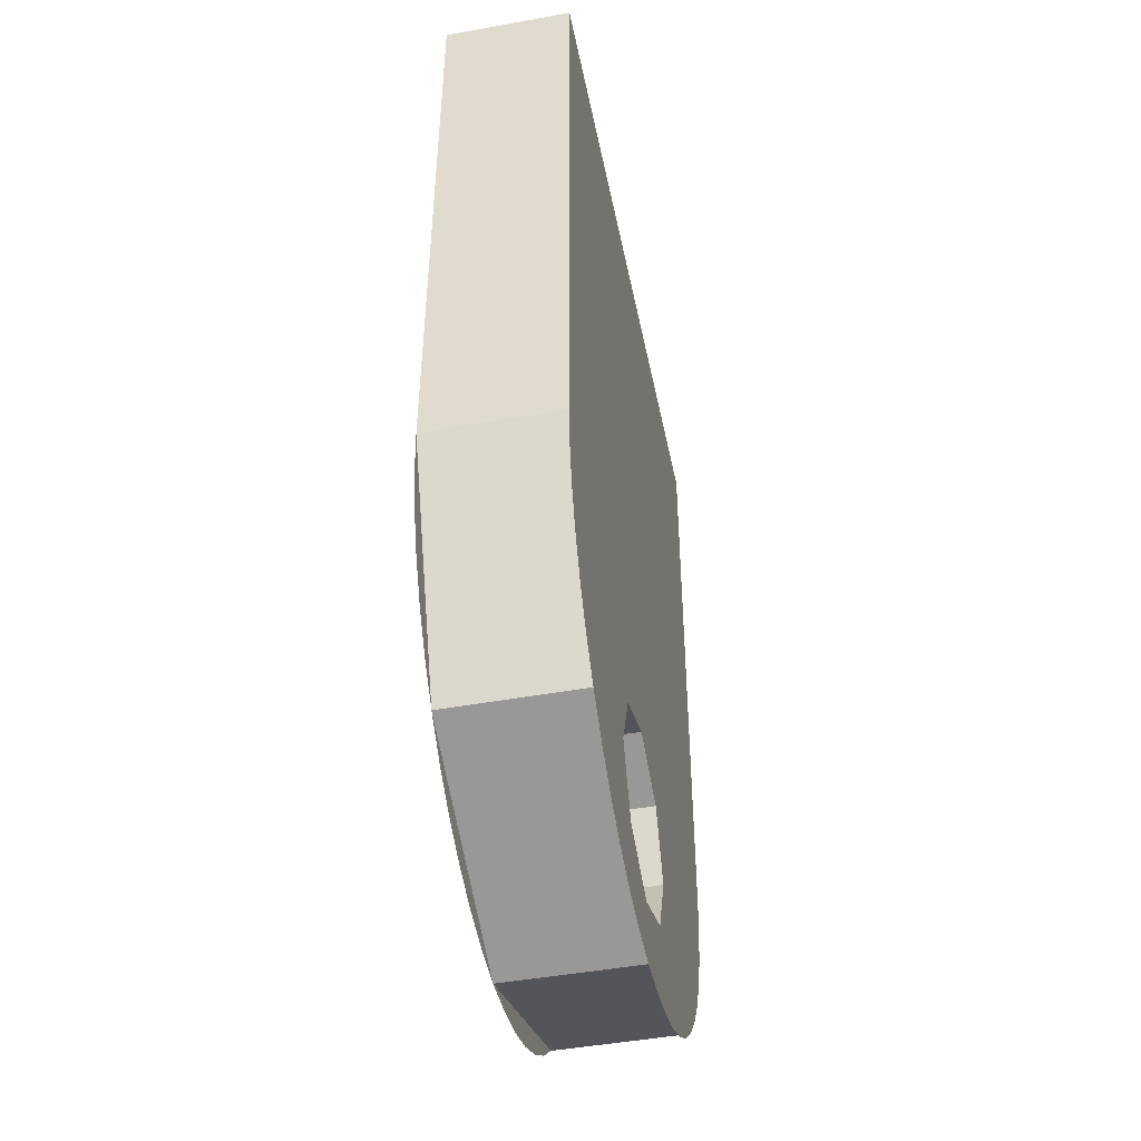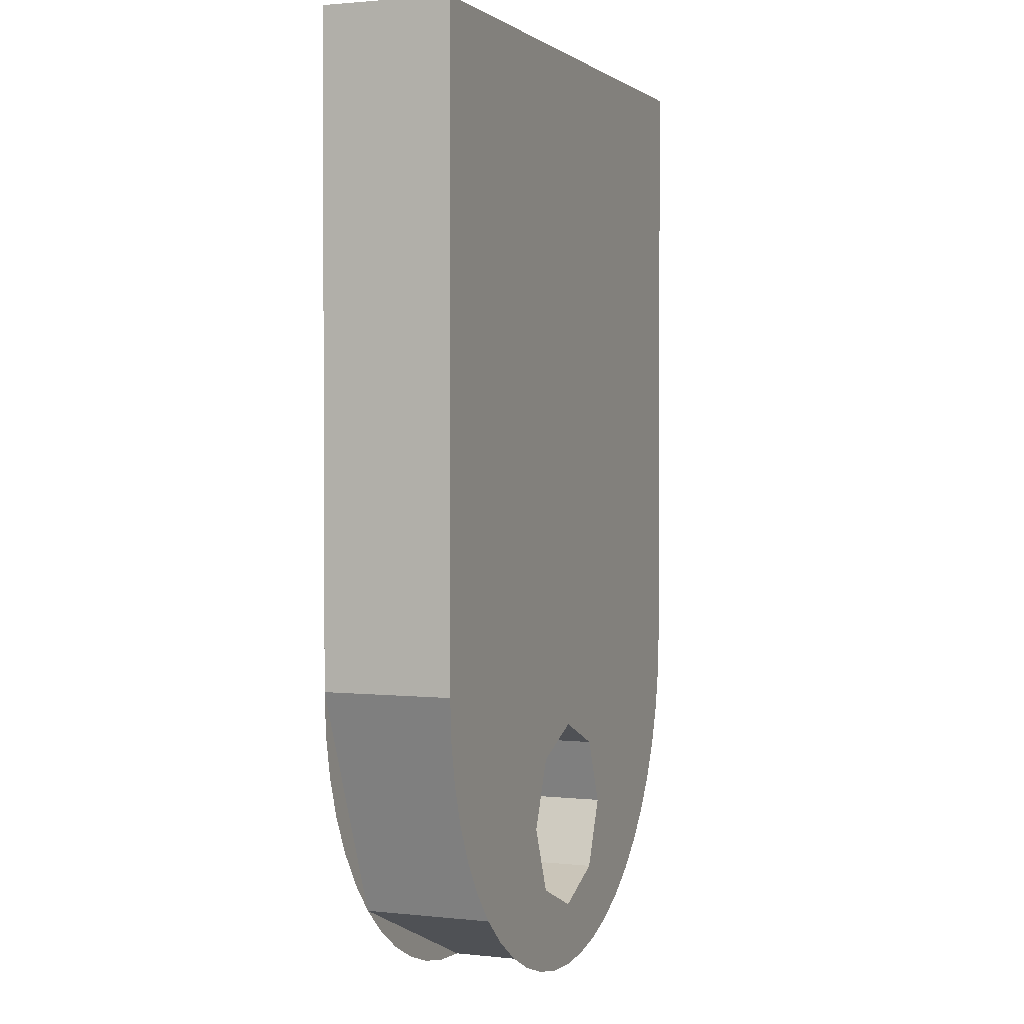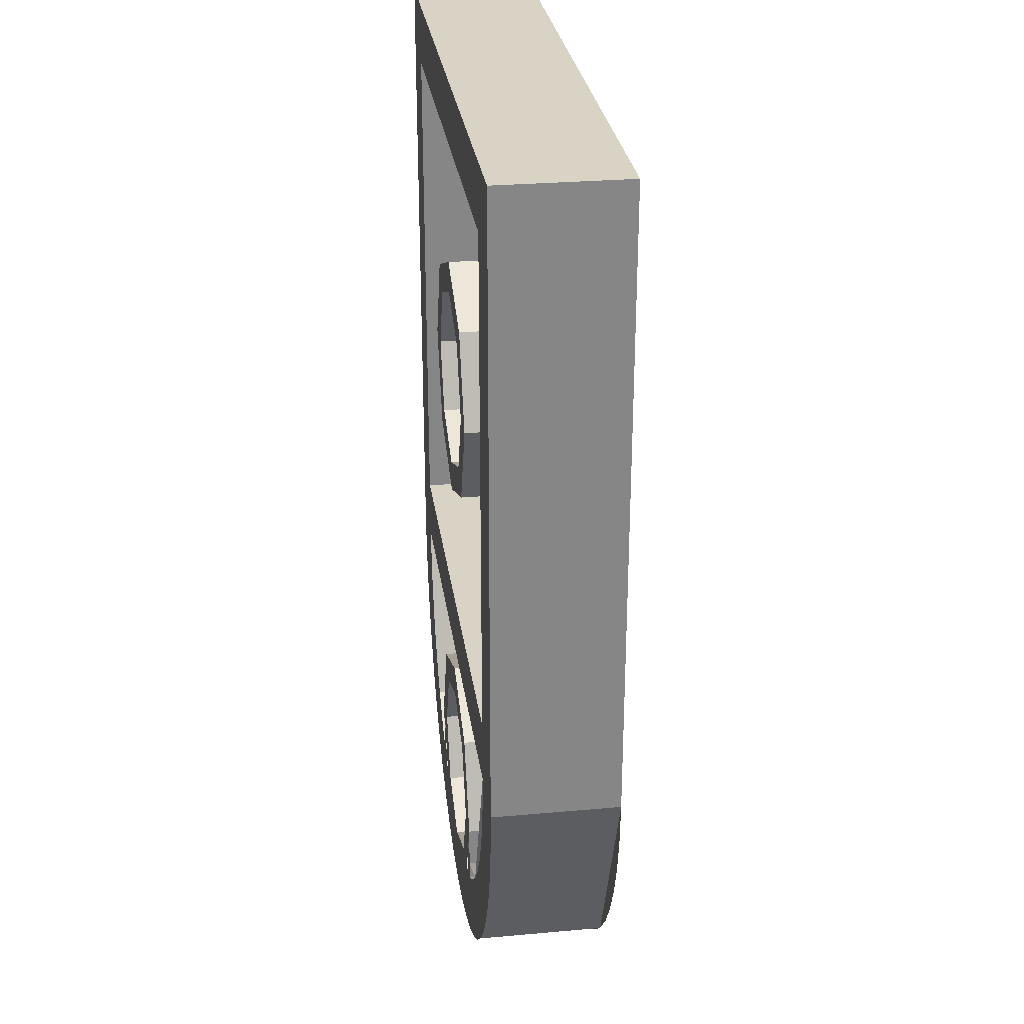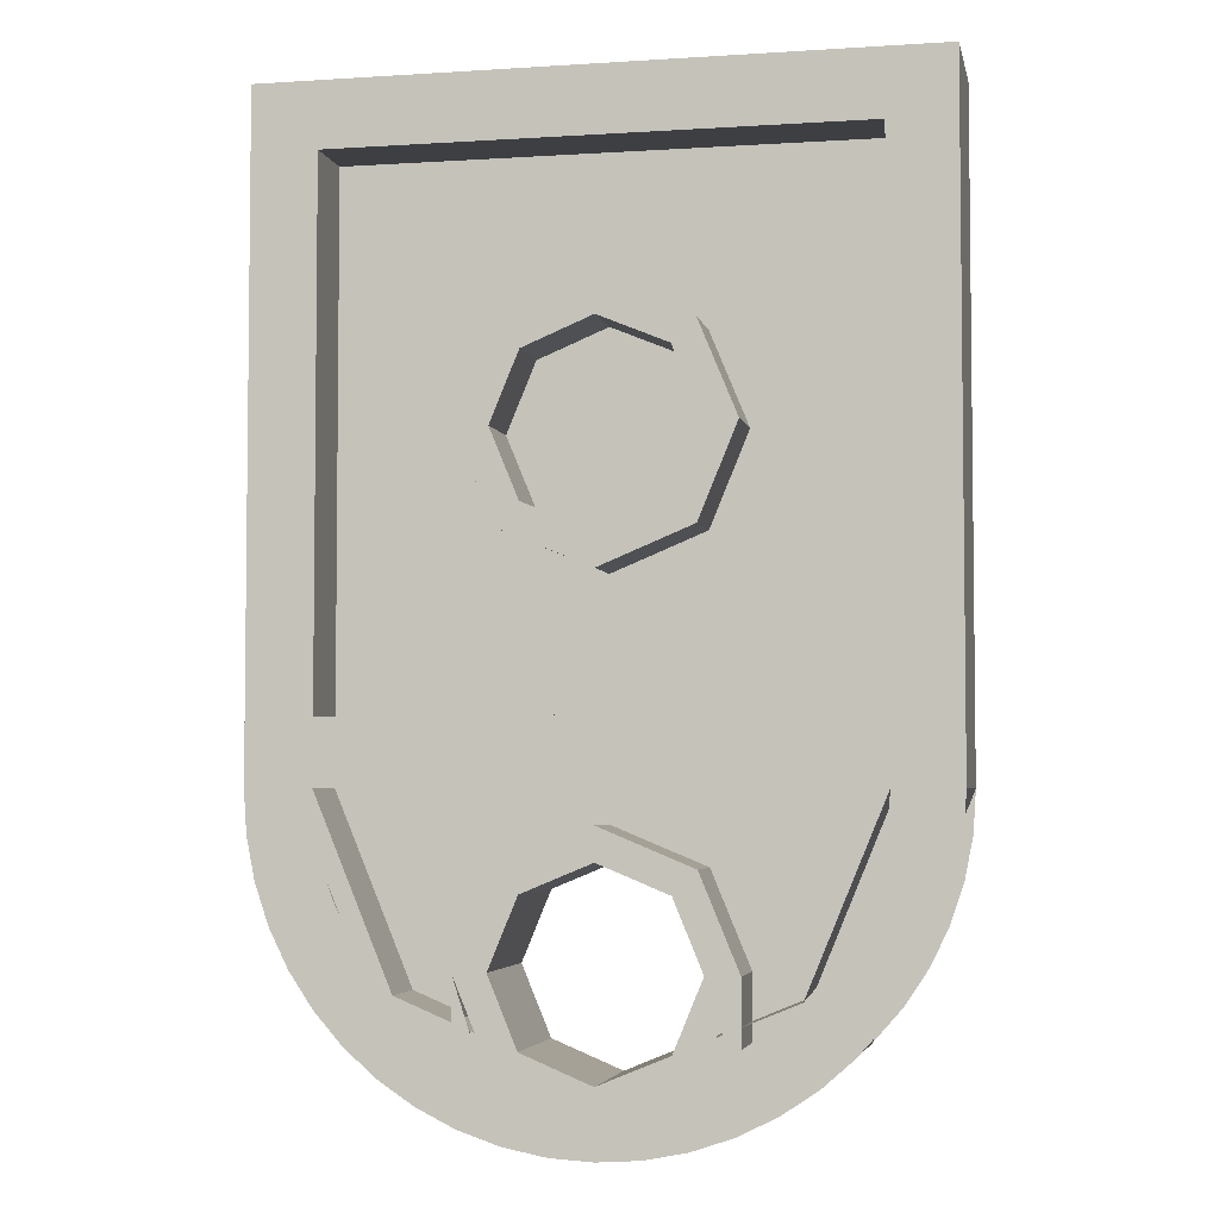
<metadata>
{"format":"obj","ext":"obj","renderer":"f3d","projection":"perspective","resolution":1024,"background":"white","views":[{"elev":-47.3,"azim":-78.5,"up":"+Z"},{"elev":1.9,"azim":-68.7,"up":"+Z"},{"elev":28.3,"azim":-97.7,"up":"+Z"},{"elev":-4.1,"azim":-168.2,"up":"+Z"}]}
</metadata>
<code>
v 0.2121 0.4 0.2121
v 0.3 0.4 0
v 0.3 0.2 0
v 0.2121 0.2 0.2121
v 0 0.4 0.3
v 0.2121 0.4 0.2121
v 0.2121 0.2 0.2121
v 0 0.2 0.3
v -0.2121 0.4 0.2121
v 0 0.4 0.3
v 0 0.2 0.3
v -0.2121 0.2 0.2121
v -0.3 0.4 0
v -0.2121 0.4 0.2121
v -0.2121 0.2 0.2121
v -0.3 0.2 0
v -0.2121 0.4 -0.2121
v -0.3 0.4 0
v -0.3 0.2 0
v -0.2121 0.2 -0.2121
v 0 0.4 -0.3
v -0.2121 0.4 -0.2121
v -0.2121 0.2 -0.2121
v 0 0.2 -0.3
v 0.2121 0.4 -0.2121
v 0 0.4 -0.3
v 0 0.2 -0.3
v 0.2121 0.2 -0.2121
v 0.3 0.4 0
v 0.2121 0.4 -0.2121
v 0.2121 0.2 -0.2121
v 0.3 0.2 0
v 0.2828 0.4 0.2828
v 0.4 0.4 0
v 0.4 0.2 0
v 0.2828 0.2 0.2828
v 0 0.4 0.4
v 0.2828 0.4 0.2828
v 0.2828 0.2 0.2828
v 0 0.2 0.4
v -0.2828 0.4 0.2828
v 0 0.4 0.4
v 0 0.2 0.4
v -0.2828 0.2 0.2828
v -0.4 0.4 0
v -0.2828 0.4 0.2828
v -0.2828 0.2 0.2828
v -0.4 0.2 0
v -0.2828 0.4 -0.2828
v -0.4 0.4 0
v -0.4 0.2 0
v -0.2828 0.2 -0.2828
v 0 0.4 -0.4
v -0.2828 0.4 -0.2828
v -0.2828 0.2 -0.2828
v 0 0.2 -0.4
v 0.2828 0.4 -0.2828
v 0 0.4 -0.4
v 0 0.2 -0.4
v 0.2828 0.2 -0.2828
v 0.4 0.4 0
v 0.2828 0.4 -0.2828
v 0.2828 0.2 -0.2828
v 0.4 0.2 0
v 0.4 0.4 0
v 0.2828 0.4 0.2828
v 0.2121 0.4 0.2121
v 0.3 0.4 0
v 0.2828 0.4 0.2828
v 0 0.4 0.4
v 0 0.4 0.3
v 0.2121 0.4 0.2121
v 0 0.4 0.4
v -0.2828 0.4 0.2828
v -0.2121 0.4 0.2121
v 0 0.4 0.3
v -0.2828 0.4 0.2828
v -0.4 0.4 0
v -0.3 0.4 0
v -0.2121 0.4 0.2121
v -0.4 0.4 0
v -0.2828 0.4 -0.2828
v -0.2121 0.4 -0.2121
v -0.3 0.4 0
v -0.2828 0.4 -0.2828
v 0 0.4 -0.4
v 0 0.4 -0.3
v -0.2121 0.4 -0.2121
v 0 0.4 -0.4
v 0.2828 0.4 -0.2828
v 0.2121 0.4 -0.2121
v 0 0.4 -0.3
v 0.2828 0.4 -0.2828
v 0.4 0.4 0
v 0.3 0.4 0
v 0.2121 0.4 -0.2121
v -0.8 0.2 0.8
v 0.8 0.2 0.8
v 0.8 0.2 -0.8
v -0.8 0.2 -0.8
v -0.8 0.2 0.8
v -0.8 0.4 0.8
v 0.8 0.4 0.8
v 0.8 0.2 0.8
v -0.8 0.2 -0.8
v -0.8 0.4 -0.8
v -0.8 0.4 0.8
v -0.8 0.2 0.8
v 0.8 0.2 -0.8
v 0.8 0.4 -0.8
v -0.8 0.4 -0.8
v -0.8 0.2 -0.8
v 0.8 0.2 0.8
v 0.8 0.4 0.8
v 0.8 0.4 -0.8
v 0.8 0.2 -0.8
v 1 0.4 1
v 0.8 0.4 0.8
v -0.8 0.4 0.8
v -1 0.4 1
v -1 0.4 -1
v -0.8 0.4 -0.8
v 0.8 0.4 -0.8
v 1 0.4 -1
v 1 0.4 -1
v 0.8 0.4 -0.8
v 0.8 0.4 0.8
v 1 0.4 1
v -1 0.4 1
v -0.8 0.4 0.8
v -0.8 0.4 -0.8
v -1 0.4 -1
v -1 0 1
v 1 0 1
v 1 0.4 1
v -1 0.4 1
v 1 0 1
v 1 0 -1
v 1 0.4 -1
v 1 0.4 1
v -1 0.4 1
v -1 0.4 -1
v -1 0 -1
v -1 0 1
v 0.4 0.4 -1.5
v 0.2828 0.4 -1.217
v 0.2121 0.4 -1.288
v 0.3 0.4 -1.5
v 0.2828 0.4 -1.217
v 0 0.4 -1.1
v 0 0.4 -1.2
v 0.2121 0.4 -1.288
v 0 0.4 -1.1
v -0.2828 0.4 -1.217
v -0.2121 0.4 -1.288
v 0 0.4 -1.2
v -0.2828 0.4 -1.217
v -0.4 0.4 -1.5
v -0.3 0.4 -1.5
v -0.2121 0.4 -1.288
v -0.4 0.4 -1.5
v -0.2828 0.4 -1.783
v -0.2121 0.4 -1.712
v -0.3 0.4 -1.5
v -0.2828 0.4 -1.783
v 0 0.4 -1.9
v 0 0.4 -1.8
v -0.2121 0.4 -1.712
v 0 0.4 -1.9
v 0.2828 0.4 -1.783
v 0.2121 0.4 -1.712
v 0 0.4 -1.8
v 0.2828 0.4 -1.783
v 0.4 0.4 -1.5
v 0.3 0.4 -1.5
v 0.2121 0.4 -1.712
v 1 0.4 -1
v 0.9914 0.4 -1.131
v 0.7931 0.4 -1.104
v 0.8 0.4 -1
v 0.9914 0.4 -1.131
v 0.9659 0.4 -1.259
v 0.7727 0.4 -1.207
v 0.7931 0.4 -1.104
v 0.9659 0.4 -1.259
v 0.9239 0.4 -1.383
v 0.7391 0.4 -1.306
v 0.7727 0.4 -1.207
v 0.9239 0.4 -1.383
v 0.866 0.4 -1.5
v 0.6928 0.4 -1.4
v 0.7391 0.4 -1.306
v 0.866 0.4 -1.5
v 0.7934 0.4 -1.609
v 0.6347 0.4 -1.487
v 0.6928 0.4 -1.4
v 0.7934 0.4 -1.609
v 0.7071 0.4 -1.707
v 0.5657 0.4 -1.566
v 0.6347 0.4 -1.487
v 0.7071 0.4 -1.707
v 0.6088 0.4 -1.793
v 0.487 0.4 -1.635
v 0.5657 0.4 -1.566
v 0.6088 0.4 -1.793
v 0.5 0.4 -1.866
v 0.4 0.4 -1.693
v 0.487 0.4 -1.635
v 0.5 0.4 -1.866
v 0.3827 0.4 -1.924
v 0.3062 0.4 -1.739
v 0.4 0.4 -1.693
v 0.3827 0.4 -1.924
v 0.2588 0.4 -1.966
v 0.207 0.4 -1.773
v 0.3062 0.4 -1.739
v 0.2588 0.4 -1.966
v 0.1305 0.4 -1.991
v 0.1044 0.4 -1.793
v 0.207 0.4 -1.773
v 0.1305 0.4 -1.991
v 0 0.4 -2
v 0 0.4 -1.8
v 0.1044 0.4 -1.793
v 0 0.4 -2
v -0.1305 0.4 -1.991
v -0.1044 0.4 -1.793
v 0 0.4 -1.8
v -0.1305 0.4 -1.991
v -0.2588 0.4 -1.966
v -0.207 0.4 -1.773
v -0.1044 0.4 -1.793
v -0.2588 0.4 -1.966
v -0.3827 0.4 -1.924
v -0.3062 0.4 -1.739
v -0.207 0.4 -1.773
v -0.3827 0.4 -1.924
v -0.5 0.4 -1.866
v -0.4 0.4 -1.693
v -0.3062 0.4 -1.739
v -0.5 0.4 -1.866
v -0.6088 0.4 -1.793
v -0.487 0.4 -1.635
v -0.4 0.4 -1.693
v -0.6088 0.4 -1.793
v -0.7071 0.4 -1.707
v -0.5657 0.4 -1.566
v -0.487 0.4 -1.635
v -0.7071 0.4 -1.707
v -0.7934 0.4 -1.609
v -0.6347 0.4 -1.487
v -0.5657 0.4 -1.566
v -0.7934 0.4 -1.609
v -0.866 0.4 -1.5
v -0.6928 0.4 -1.4
v -0.6347 0.4 -1.487
v -0.866 0.4 -1.5
v -0.9239 0.4 -1.383
v -0.7391 0.4 -1.306
v -0.6928 0.4 -1.4
v -0.9239 0.4 -1.383
v -0.9659 0.4 -1.259
v -0.7727 0.4 -1.207
v -0.7391 0.4 -1.306
v -0.9659 0.4 -1.259
v -0.9914 0.4 -1.131
v -0.7931 0.4 -1.104
v -0.7727 0.4 -1.207
v -0.9914 0.4 -1.131
v -1 0.4 -1
v -0.8 0.4 -1
v -0.7931 0.4 -1.104
v -1 0 -1
v -0.9914 0 -1.131
v -0.7931 0 -1.104
v -0.8 0 -1
v -0.9914 0 -1.131
v -0.9659 0 -1.259
v -0.7727 0 -1.207
v -0.7931 0 -1.104
v -0.9659 0 -1.259
v -0.9239 0 -1.383
v -0.7391 0 -1.306
v -0.7727 0 -1.207
v -0.9239 0 -1.383
v -0.866 0 -1.5
v -0.6928 0 -1.4
v -0.7391 0 -1.306
v -0.866 0 -1.5
v -0.7934 0 -1.609
v -0.6347 0 -1.487
v -0.6928 0 -1.4
v -0.7934 0 -1.609
v -0.7071 0 -1.707
v -0.5657 0 -1.566
v -0.6347 0 -1.487
v -0.7071 0 -1.707
v -0.6088 0 -1.793
v -0.487 0 -1.635
v -0.5657 0 -1.566
v -0.6088 0 -1.793
v -0.5 0 -1.866
v -0.4 0 -1.693
v -0.487 0 -1.635
v -0.5 0 -1.866
v -0.3827 0 -1.924
v -0.3062 0 -1.739
v -0.4 0 -1.693
v -0.3827 0 -1.924
v -0.2588 0 -1.966
v -0.207 0 -1.773
v -0.3062 0 -1.739
v -0.2588 0 -1.966
v -0.1305 0 -1.991
v -0.1044 0 -1.793
v -0.207 0 -1.773
v -0.1305 0 -1.991
v 0 0 -2
v 0 0 -1.8
v -0.1044 0 -1.793
v 0 0 -2
v 0.1305 0 -1.991
v 0.1044 0 -1.793
v 0 0 -1.8
v 0.1305 0 -1.991
v 0.2588 0 -1.966
v 0.207 0 -1.773
v 0.1044 0 -1.793
v 0.2588 0 -1.966
v 0.3827 0 -1.924
v 0.3062 0 -1.739
v 0.207 0 -1.773
v 0.3827 0 -1.924
v 0.5 0 -1.866
v 0.4 0 -1.693
v 0.3062 0 -1.739
v 0.5 0 -1.866
v 0.6088 0 -1.793
v 0.487 0 -1.635
v 0.4 0 -1.693
v 0.6088 0 -1.793
v 0.7071 0 -1.707
v 0.5657 0 -1.566
v 0.487 0 -1.635
v 0.7071 0 -1.707
v 0.7934 0 -1.609
v 0.6347 0 -1.487
v 0.5657 0 -1.566
v 0.7934 0 -1.609
v 0.866 0 -1.5
v 0.6928 0 -1.4
v 0.6347 0 -1.487
v 0.866 0 -1.5
v 0.9239 0 -1.383
v 0.7391 0 -1.306
v 0.6928 0 -1.4
v 0.9239 0 -1.383
v 0.9659 0 -1.259
v 0.7727 0 -1.207
v 0.7391 0 -1.306
v 0.9659 0 -1.259
v 0.9914 0 -1.131
v 0.7931 0 -1.104
v 0.7727 0 -1.207
v 0.9914 0 -1.131
v 1 0 -1
v 0.8 0 -1
v 0.7931 0 -1.104
v 0.4 0.4 -1.5
v 0.4 0.4 -1.693
v 0.325 0.4 -1.73
v -0.4 0.4 -1.693
v -0.4 0.4 -1.5
v -0.325 0.4 -1.73
v 0.3 0 -1.2
v 0.2121 0 -1.288
v 0.3 0 -1.5
v 0.3 0 -1.2
v 0 0 -1.2
v 0.2121 0 -1.288
v -0.3 0 -1.2
v -0.2121 0 -1.288
v 0 0 -1.2
v -0.3 0 -1.2
v -0.3 0 -1.5
v -0.2121 0 -1.288
v -0.3 0 -1.8
v -0.2121 0 -1.712
v -0.3 0 -1.5
v -0.3 0 -1.8
v 0 0 -1.8
v -0.2121 0 -1.712
v 0.3 0 -1.8
v 0.2121 0 -1.712
v 0 0 -1.8
v 0.3 0 -1.8
v 0.3 0 -1.5
v 0.2121 0 -1.712
v -0.8 0.4 -1
v -0.8 0.2 -1
v 0.8 0.2 -1
v 0.8 0.4 -1
v -0.4 0.2 -1.5
v -0.4 0.4 -1.5
v -0.4 0.4 -1.693
v -0.4 0.2 -1.693
v 0.4 0.2 -1.693
v 0.4 0.4 -1.693
v 0.4 0.4 -1.5
v 0.4 0.2 -1.5
v 0 0.2 -1
v 0 0.2 -1.15
v -0.75 0.2 -1.5
v -0.8 0.2 -1
v -0.35 0.2 -1.8
v -0.7 0.2 -1.45
v -0.35 0.2 -1.25
v 0.8 0.2 -1
v 0.75 0.2 -1.5
v 0 0.2 -1.15
v 0 0.2 -1
v 0.35 0.2 -1.25
v 0.7 0.2 -1.45
v 0.35 0.2 -1.8
v 0.2121 0 -1.288
v 0.3 0 -1.5
v 0.3 0.4 -1.5
v 0.2121 0.4 -1.288
v 0 0 -1.2
v 0.2121 0 -1.288
v 0.2121 0.4 -1.288
v 0 0.4 -1.2
v -0.2121 0 -1.288
v 0 0 -1.2
v 0 0.4 -1.2
v -0.2121 0.4 -1.288
v -0.3 0 -1.5
v -0.2121 0 -1.288
v -0.2121 0.4 -1.288
v -0.3 0.4 -1.5
v -0.2121 0 -1.712
v -0.3 0 -1.5
v -0.3 0.4 -1.5
v -0.2121 0.4 -1.712
v 0 0 -1.8
v -0.2121 0 -1.712
v -0.2121 0.4 -1.712
v 0 0.4 -1.8
v 0.2121 0 -1.712
v 0 0 -1.8
v 0 0.4 -1.8
v 0.2121 0.4 -1.712
v 0.3 0 -1.5
v 0.2121 0 -1.712
v 0.2121 0.4 -1.712
v 0.3 0.4 -1.5
v 0.2828 0.2 -1.217
v 0.4 0.2 -1.5
v 0.4 0.4 -1.5
v 0.2828 0.4 -1.217
v 0 0.2 -1.1
v 0.2828 0.2 -1.217
v 0.2828 0.4 -1.217
v 0 0.4 -1.1
v -0.2828 0.2 -1.217
v 0 0.2 -1.1
v 0 0.4 -1.1
v -0.2828 0.4 -1.217
v -0.4 0.2 -1.5
v -0.2828 0.2 -1.217
v -0.2828 0.4 -1.217
v -0.4 0.4 -1.5
v 0.5657 0.2 -1.566
v 0.8 0.2 -1
v 0.8 0.4 -1
v 0.5657 0.4 -1.566
v 0 0.2 -1.8
v 0.5657 0.2 -1.566
v 0.5657 0.4 -1.566
v 0 0.4 -1.8
v -0.5657 0.2 -1.566
v 0 0.2 -1.8
v 0 0.4 -1.8
v -0.5657 0.4 -1.566
v -0.8 0.2 -1
v -0.5657 0.2 -1.566
v -0.5657 0.4 -1.566
v -0.8 0.4 -1
v 0.7071 0 -1.707
v 1 0 -1
v 1 0.4 -1
v 0.7071 0.4 -1.707
v 0 0 -2
v 0.7071 0 -1.707
v 0.7071 0.4 -1.707
v 0 0.4 -2
v -0.7071 0 -1.707
v 0 0 -2
v 0 0.4 -2
v -0.7071 0.4 -1.707
v -1 0 -1
v -0.7071 0 -1.707
v -0.7071 0.4 -1.707
v -1 0.4 -1
v 0.3 0 -1.2
v 0.3 0 -1.75
v 0.8 0 -1.55
v 0.8 0 -1
v -0.8 0 -1
v -0.3 0 -1.2
v 0.3 0 -1.2
v 0.8 0 -1
v -0.8 0 -1
v -0.8 0 -1.55
v -0.3 0 -1.75
v -0.3 0 -1.2
v 1 0 1
v -1 0 1
v -1 0 -1
v 1 0 -1
g mesh3876485
f 1 2 3
f 3 4 1
f 5 6 7
f 7 8 5
f 9 10 11
f 11 12 9
f 13 14 15
f 15 16 13
f 17 18 19
f 19 20 17
f 21 22 23
f 23 24 21
f 25 26 27
f 27 28 25
f 29 30 31
f 31 32 29
g mesh3876487
f 33 35 34
f 35 33 36
f 37 39 38
f 39 37 40
f 41 43 42
f 43 41 44
f 45 47 46
f 47 45 48
f 49 51 50
f 51 49 52
f 53 55 54
f 55 53 56
f 57 59 58
f 59 57 60
f 61 63 62
f 63 61 64
g mesh3876489
f 65 67 66
f 67 65 68
f 69 71 70
f 71 69 72
f 73 75 74
f 75 73 76
f 77 79 78
f 79 77 80
f 81 83 82
f 83 81 84
f 85 87 86
f 87 85 88
f 89 91 90
f 91 89 92
f 93 95 94
f 95 93 96
g mesh3876492
f 97 98 99
f 99 100 97
f 101 102 103
f 103 104 101
f 105 106 107
f 107 108 105
f 109 110 111
f 111 112 109
f 113 114 115
f 115 116 113
f 117 118 119
f 119 120 117
f 121 122 123
f 123 124 121
f 125 126 127
f 127 128 125
f 129 130 131
f 131 132 129
g mesh3876494
f 133 134 135
f 135 136 133
f 137 138 139
f 139 140 137
f 141 142 143
f 143 144 141
g mesh3876503
f 145 147 146
f 147 145 148
f 149 151 150
f 151 149 152
f 153 155 154
f 155 153 156
f 157 159 158
f 159 157 160
f 161 163 162
f 163 161 164
f 165 167 166
f 167 165 168
f 169 171 170
f 171 169 172
f 173 175 174
f 175 173 176
g mesh3876506
f 177 178 179
f 179 180 177
f 181 182 183
f 183 184 181
f 185 186 187
f 187 188 185
f 189 190 191
f 191 192 189
f 193 194 195
f 195 196 193
f 197 198 199
f 199 200 197
f 201 202 203
f 203 204 201
f 205 206 207
f 207 208 205
f 209 210 211
f 211 212 209
f 213 214 215
f 215 216 213
f 217 218 219
f 219 220 217
f 221 222 223
f 223 224 221
f 225 226 227
f 227 228 225
f 229 230 231
f 231 232 229
f 233 234 235
f 235 236 233
f 237 238 239
f 239 240 237
f 241 242 243
f 243 244 241
f 245 246 247
f 247 248 245
f 249 250 251
f 251 252 249
f 253 254 255
f 255 256 253
f 257 258 259
f 259 260 257
f 261 262 263
f 263 264 261
f 265 266 267
f 267 268 265
f 269 270 271
f 271 272 269
g mesh3876508
f 273 274 275
f 275 276 273
f 277 278 279
f 279 280 277
f 281 282 283
f 283 284 281
f 285 286 287
f 287 288 285
f 289 290 291
f 291 292 289
f 293 294 295
f 295 296 293
f 297 298 299
f 299 300 297
f 301 302 303
f 303 304 301
f 305 306 307
f 307 308 305
f 309 310 311
f 311 312 309
f 313 314 315
f 315 316 313
f 317 318 319
f 319 320 317
f 321 322 323
f 323 324 321
f 325 326 327
f 327 328 325
f 329 330 331
f 331 332 329
f 333 334 335
f 335 336 333
f 337 338 339
f 339 340 337
f 341 342 343
f 343 344 341
f 345 346 347
f 347 348 345
f 349 350 351
f 351 352 349
f 353 354 355
f 355 356 353
f 357 358 359
f 359 360 357
f 361 362 363
f 363 364 361
f 365 366 367
f 367 368 365
f 369 370 371
f 372 373 374
g mesh3876512
f 375 376 377
f 378 379 380
f 381 382 383
f 384 385 386
f 387 388 389
f 390 391 392
f 393 394 395
f 396 397 398
g mesh3876514
f 399 401 400
f 401 399 402
f 403 404 405
f 405 406 403
f 407 408 409
f 409 410 407
f 411 412 413
f 413 414 411
f 415 416 417
f 418 419 420
f 420 421 418
f 422 423 424
g mesh3876516
f 425 427 426
f 427 425 428
f 429 431 430
f 431 429 432
f 433 435 434
f 435 433 436
f 437 439 438
f 439 437 440
f 441 443 442
f 443 441 444
f 445 447 446
f 447 445 448
f 449 451 450
f 451 449 452
f 453 455 454
f 455 453 456
g mesh3876518
f 457 458 459
f 459 460 457
f 461 462 463
f 463 464 461
f 465 466 467
f 467 468 465
f 469 470 471
f 471 472 469
g mesh3876520
f 473 474 475
f 475 476 473
f 477 478 479
f 479 480 477
f 481 482 483
f 483 484 481
f 485 486 487
f 487 488 485
g mesh3876522
f 489 491 490
f 491 489 492
f 493 495 494
f 495 493 496
f 497 499 498
f 499 497 500
f 501 503 502
f 503 501 504
f 505 506 507
f 507 508 505
f 509 510 511
f 511 512 509
f 513 514 515
f 515 516 513
f 517 518 519
f 519 520 517

</code>
